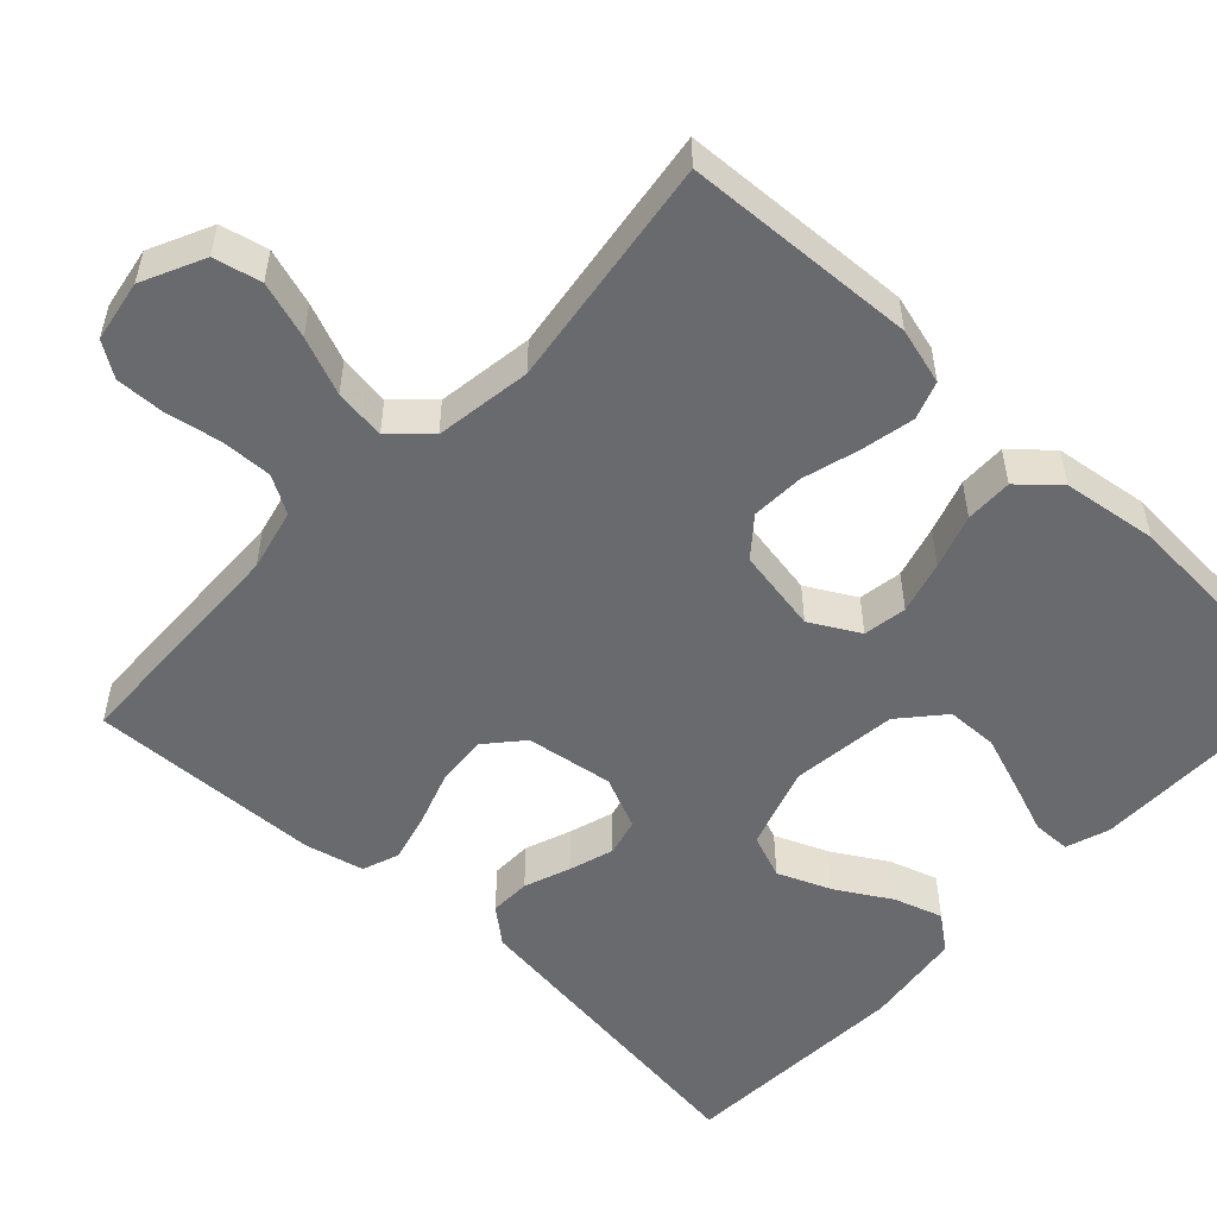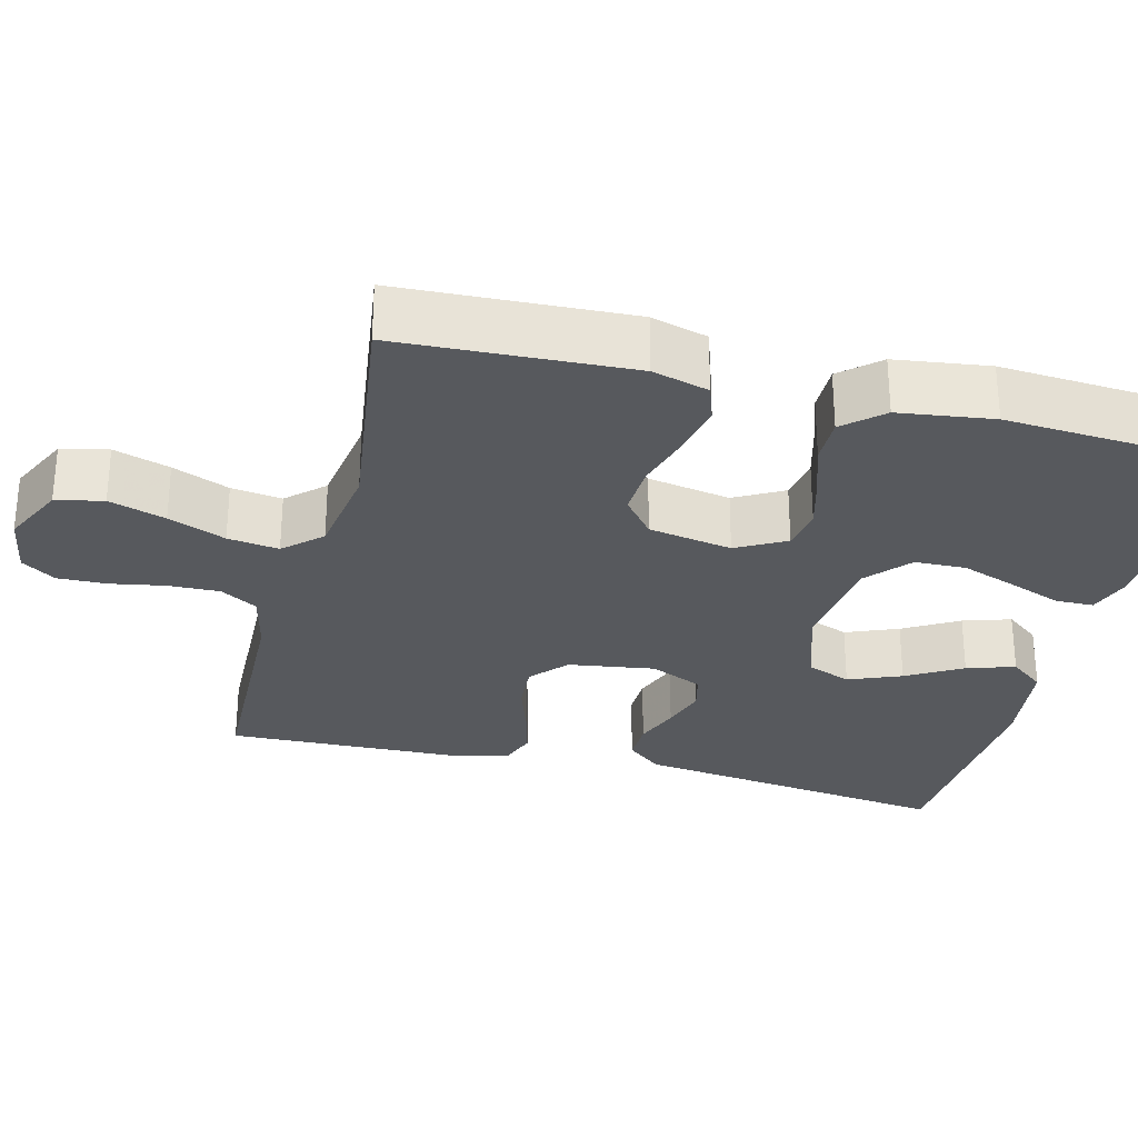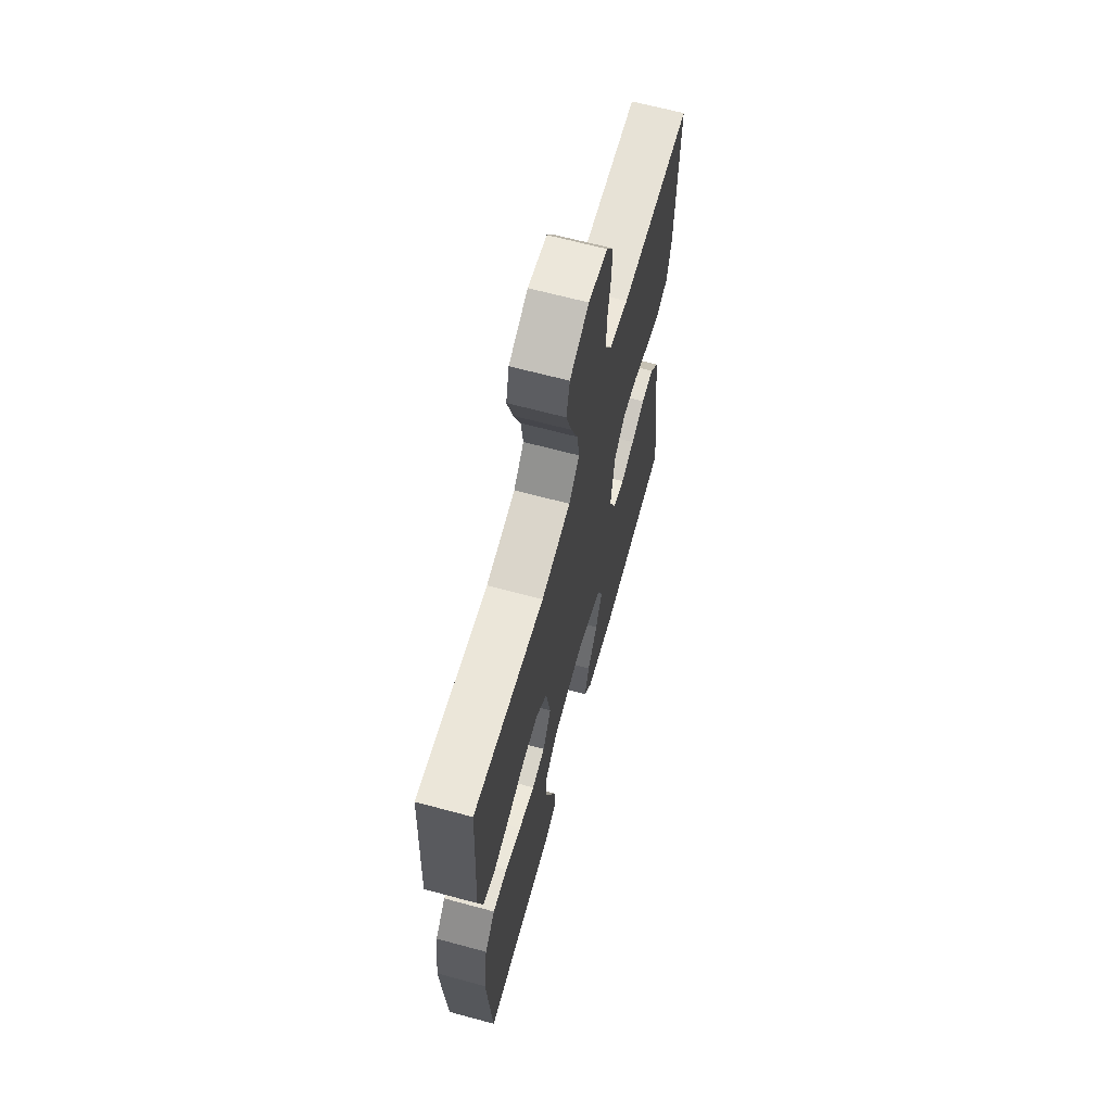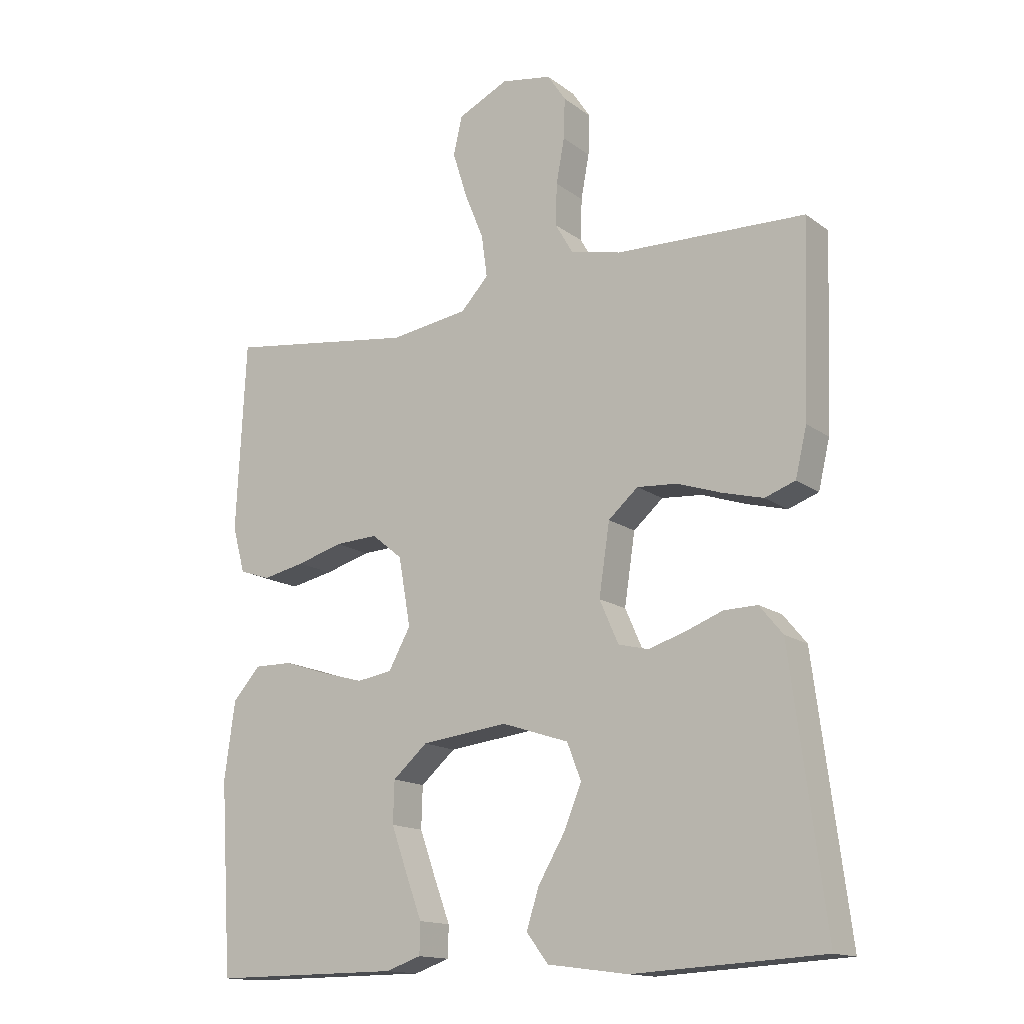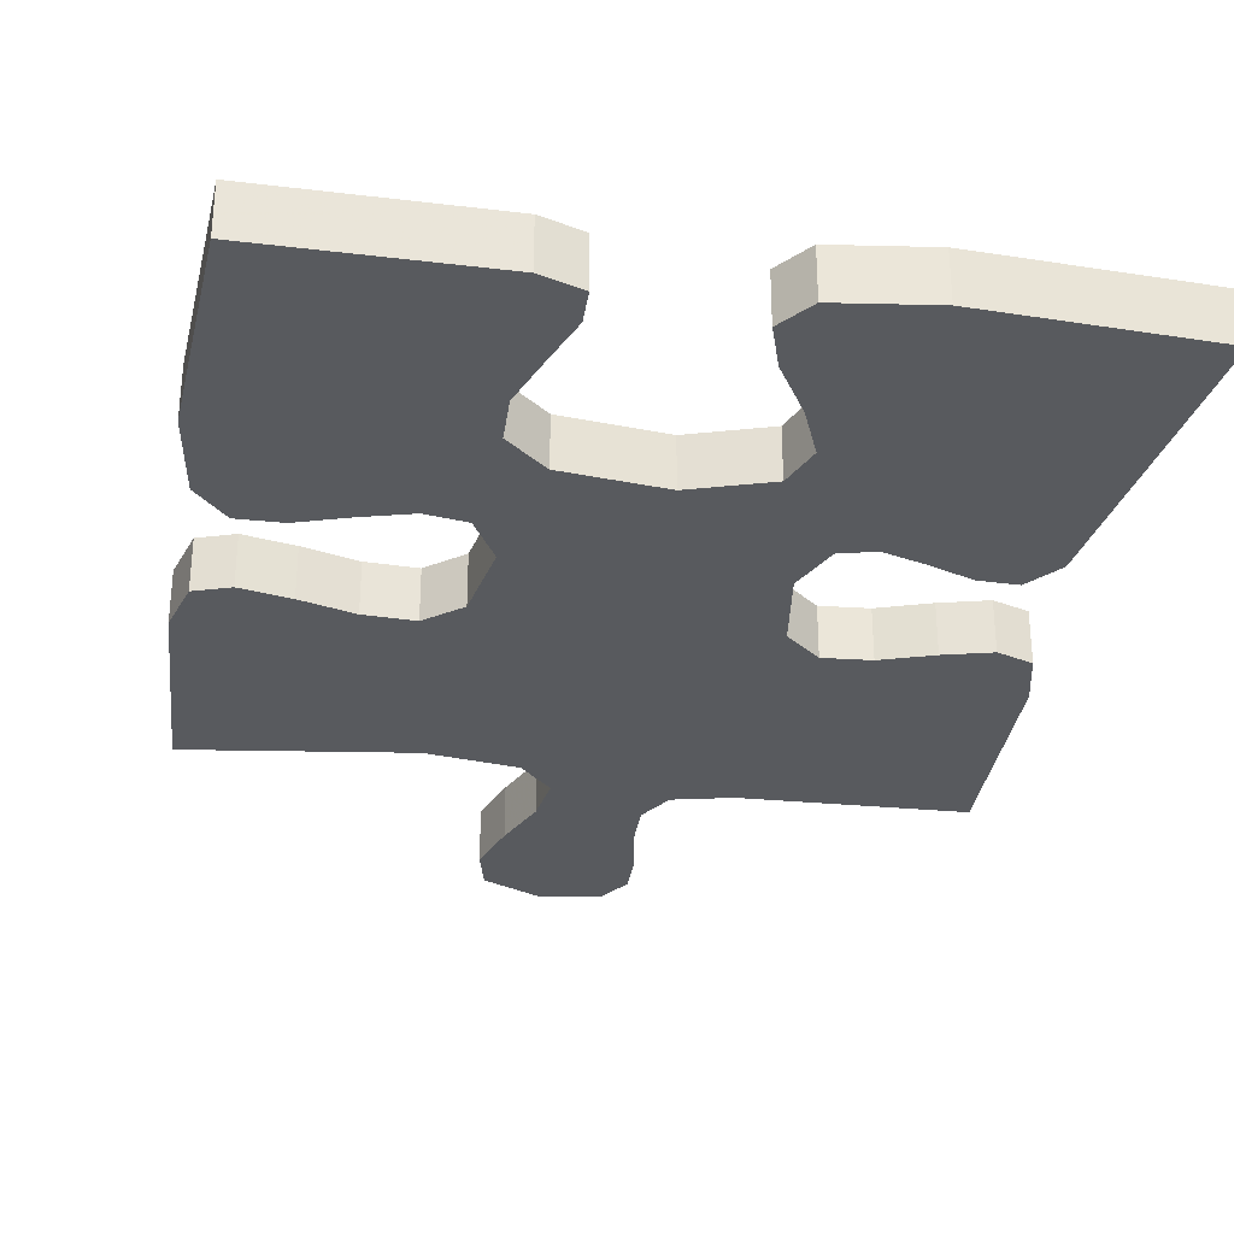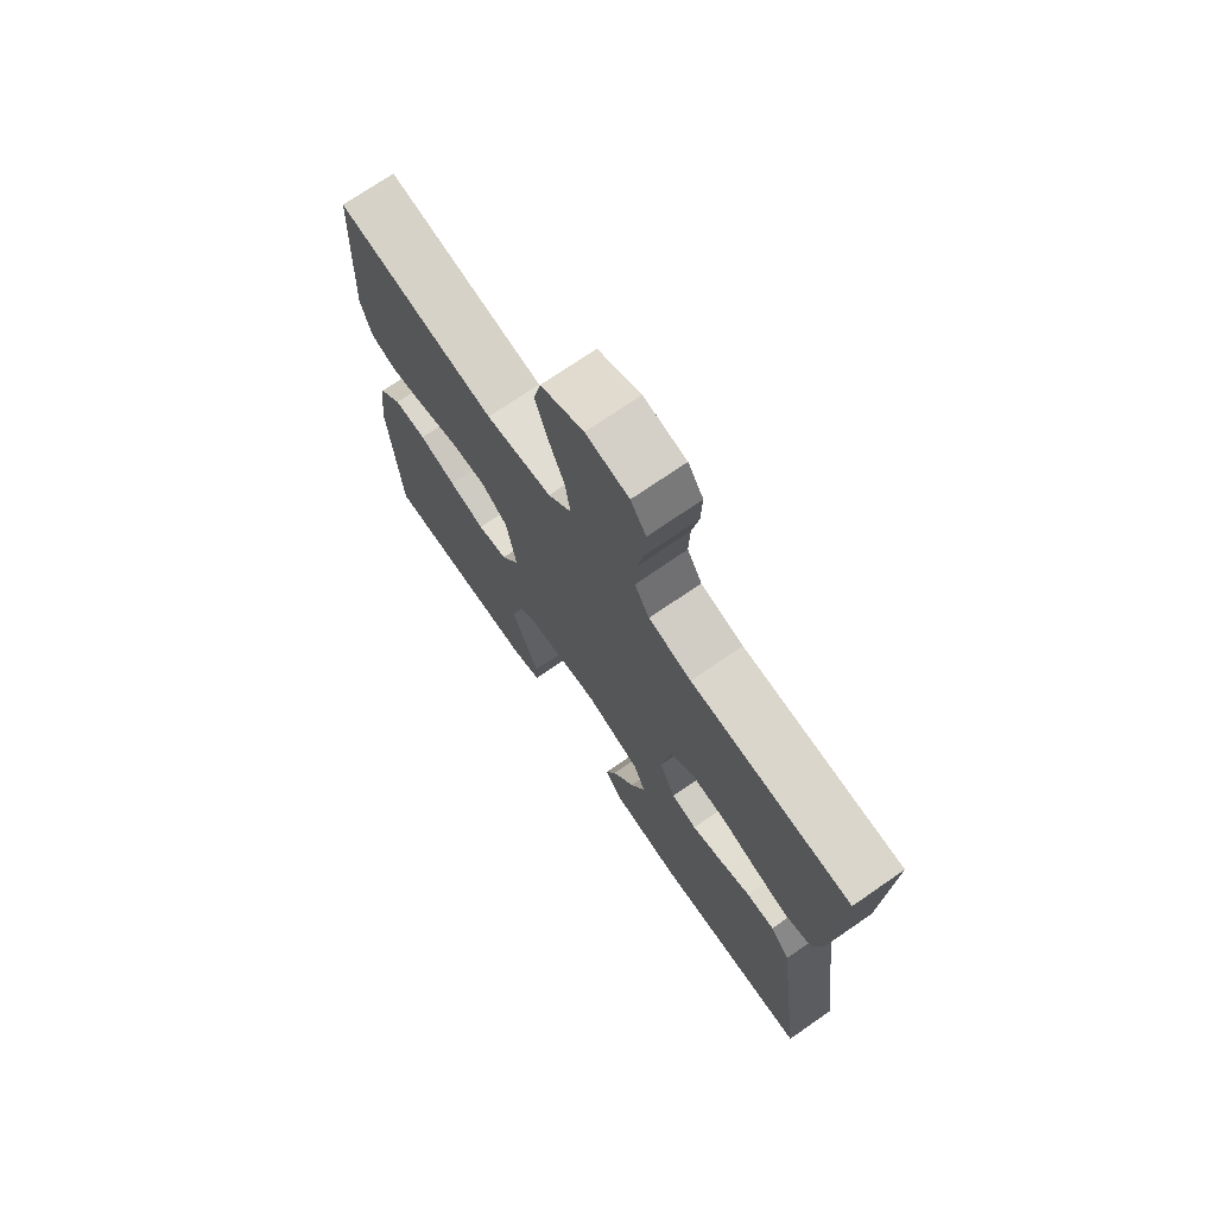
<metadata>
{"format":"obj","ext":"obj","renderer":"f3d","projection":"perspective","resolution":1024,"background":"white","views":[{"elev":-53.1,"azim":46.9,"up":"+Y"},{"elev":-29.0,"azim":75.5,"up":"+Y"},{"elev":65.6,"azim":105.2,"up":"+Z"},{"elev":-15.0,"azim":-146.3,"up":"+Z"},{"elev":-31.1,"azim":170.4,"up":"+Y"},{"elev":72.7,"azim":-124.6,"up":"+Z"}]}
</metadata>
<code>
v -0.5 0.07 0.5
v -0.2 0.07 0.51
v -0.12 0.07 0.529
v -0.092 0.07 0.577
v -0.094 0.07 0.643
v -0.107 0.07 0.713
v -0.109 0.07 0.777
v -0.08 0.07 0.821
v 0 0.07 0.835
v 0.08 0.07 0.797
v 0.094 0.07 0.736
v 0.071 0.07 0.663
v 0.041 0.07 0.589
v 0.032 0.07 0.523
v 0.076 0.07 0.476
v 0.2 0.07 0.458
v 0.5 0.07 0.5
v 0.515 0.07 0.2
v 0.495 0.07 0.127
v 0.446 0.07 0.11
v 0.378 0.07 0.124
v 0.305 0.07 0.145
v 0.237 0.07 0.148
v 0.188 0.07 0.108
v 0.169 0.07 0
v 0.204 0.07 -0.063
v 0.26 0.07 -0.072
v 0.328 0.07 -0.053
v 0.397 0.07 -0.03
v 0.458 0.07 -0.029
v 0.502 0.07 -0.078
v 0.519 0.07 -0.2
v 0.5 0.07 -0.5
v 0.2 0.07 -0.499
v 0.144 0.07 -0.48
v 0.143 0.07 -0.431
v 0.168 0.07 -0.364
v 0.194 0.07 -0.291
v 0.192 0.07 -0.225
v 0.137 0.07 -0.177
v 0 0.07 -0.161
v -0.106 0.07 -0.196
v -0.128 0.07 -0.253
v -0.1 0.07 -0.321
v -0.058 0.07 -0.392
v -0.038 0.07 -0.454
v -0.073 0.07 -0.499
v -0.2 0.07 -0.516
v -0.5 0.07 -0.5
v -0.461 0.07 -0.2
v -0.446 0.07 -0.084
v -0.409 0.07 -0.039
v -0.356 0.07 -0.04
v -0.297 0.07 -0.062
v -0.239 0.07 -0.08
v -0.191 0.07 -0.068
v -0.161 0.07 0
v -0.178 0.07 0.112
v -0.225 0.07 0.153
v -0.289 0.07 0.148
v -0.359 0.07 0.124
v -0.423 0.07 0.107
v -0.471 0.07 0.124
v -0.489 0.07 0.2
v -0.5 0 0.5
v -0.2 0 0.51
v -0.12 0 0.529
v -0.092 0 0.577
v -0.094 0 0.643
v -0.107 0 0.713
v -0.109 0 0.777
v -0.08 0 0.821
v 0 0 0.835
v 0.08 0 0.797
v 0.094 0 0.736
v 0.071 0 0.663
v 0.041 0 0.589
v 0.032 0 0.523
v 0.076 0 0.476
v 0.2 0 0.458
v 0.5 0 0.5
v 0.515 0 0.2
v 0.495 0 0.127
v 0.446 0 0.11
v 0.378 0 0.124
v 0.305 0 0.145
v 0.237 0 0.148
v 0.188 0 0.108
v 0.169 0 0
v 0.204 0 -0.063
v 0.26 0 -0.072
v 0.328 0 -0.053
v 0.397 0 -0.03
v 0.458 0 -0.029
v 0.502 0 -0.078
v 0.519 0 -0.2
v 0.5 0 -0.5
v 0.2 0 -0.499
v 0.144 0 -0.48
v 0.143 0 -0.431
v 0.168 0 -0.364
v 0.194 0 -0.291
v 0.192 0 -0.225
v 0.137 0 -0.177
v 0 0 -0.161
v -0.106 0 -0.196
v -0.128 0 -0.253
v -0.1 0 -0.321
v -0.058 0 -0.392
v -0.038 0 -0.454
v -0.073 0 -0.499
v -0.2 0 -0.516
v -0.5 0 -0.5
v -0.461 0 -0.2
v -0.446 0 -0.084
v -0.409 0 -0.039
v -0.356 0 -0.04
v -0.297 0 -0.062
v -0.239 0 -0.08
v -0.191 0 -0.068
v -0.161 0 0
v -0.178 0 0.112
v -0.225 0 0.153
v -0.289 0 0.148
v -0.359 0 0.124
v -0.423 0 0.107
v -0.471 0 0.124
v -0.489 0 0.2
f 64 1 2
f 63 64 2
f 62 63 2
f 61 62 2
f 60 61 2
f 59 60 2 3
f 58 59 3 4
f 57 58 4
f 52 53 54
f 51 52 54
f 50 51 54
f 49 50 54
f 48 49 54
f 47 48 54
f 46 47 54
f 45 46 54
f 44 45 54
f 43 44 54 55
f 42 43 55 56
f 35 36 37
f 34 35 37
f 33 34 37
f 32 33 37
f 31 32 37
f 30 31 37
f 29 30 37
f 28 29 37
f 28 37 38
f 27 28 38 39
f 20 21 22
f 19 20 22
f 18 19 22
f 17 18 22
f 16 17 22
f 15 16 22 23
f 14 15 23 24
f 11 12 13
f 10 11 13
f 9 10 13
f 8 9 13
f 7 8 13
f 6 7 13
f 5 6 13
f 4 5 13 14
f 14 24 25
f 4 14 25
f 57 4 25
f 57 25 26
f 56 57 26
f 42 56 26
f 41 42 26
f 27 39 40
f 26 27 40 41
f 66 65 128
f 66 128 127
f 66 127 126
f 66 126 125
f 66 125 124
f 67 66 124 123
f 68 67 123 122
f 68 122 121
f 118 117 116
f 118 116 115
f 118 115 114
f 118 114 113
f 118 113 112
f 118 112 111
f 118 111 110
f 118 110 109
f 118 109 108
f 119 118 108 107
f 120 119 107 106
f 101 100 99
f 101 99 98
f 101 98 97
f 101 97 96
f 101 96 95
f 101 95 94
f 101 94 93
f 101 93 92
f 102 101 92
f 103 102 92 91
f 86 85 84
f 86 84 83
f 86 83 82
f 86 82 81
f 86 81 80
f 87 86 80 79
f 88 87 79 78
f 77 76 75
f 77 75 74
f 77 74 73
f 77 73 72
f 77 72 71
f 77 71 70
f 77 70 69
f 78 77 69 68
f 89 88 78
f 89 78 68
f 89 68 121
f 90 89 121
f 90 121 120
f 90 120 106
f 90 106 105
f 104 103 91
f 105 104 91 90
f 1 65 66 2
f 2 66 67 3
f 3 67 68 4
f 4 68 69 5
f 5 69 70 6
f 6 70 71 7
f 7 71 72 8
f 8 72 73 9
f 9 73 74 10
f 10 74 75 11
f 11 75 76 12
f 12 76 77 13
f 13 77 78 14
f 14 78 79 15
f 15 79 80 16
f 16 80 81 17
f 17 81 82 18
f 18 82 83 19
f 19 83 84 20
f 20 84 85 21
f 21 85 86 22
f 22 86 87 23
f 23 87 88 24
f 24 88 89 25
f 25 89 90 26
f 26 90 91 27
f 27 91 92 28
f 28 92 93 29
f 29 93 94 30
f 30 94 95 31
f 31 95 96 32
f 32 96 97 33
f 33 97 98 34
f 34 98 99 35
f 35 99 100 36
f 36 100 101 37
f 37 101 102 38
f 38 102 103 39
f 39 103 104 40
f 40 104 105 41
f 41 105 106 42
f 42 106 107 43
f 43 107 108 44
f 44 108 109 45
f 45 109 110 46
f 46 110 111 47
f 47 111 112 48
f 48 112 113 49
f 49 113 114 50
f 50 114 115 51
f 51 115 116 52
f 52 116 117 53
f 53 117 118 54
f 54 118 119 55
f 55 119 120 56
f 56 120 121 57
f 57 121 122 58
f 58 122 123 59
f 59 123 124 60
f 60 124 125 61
f 61 125 126 62
f 62 126 127 63
f 63 127 128 64
f 64 128 65 1

</code>
